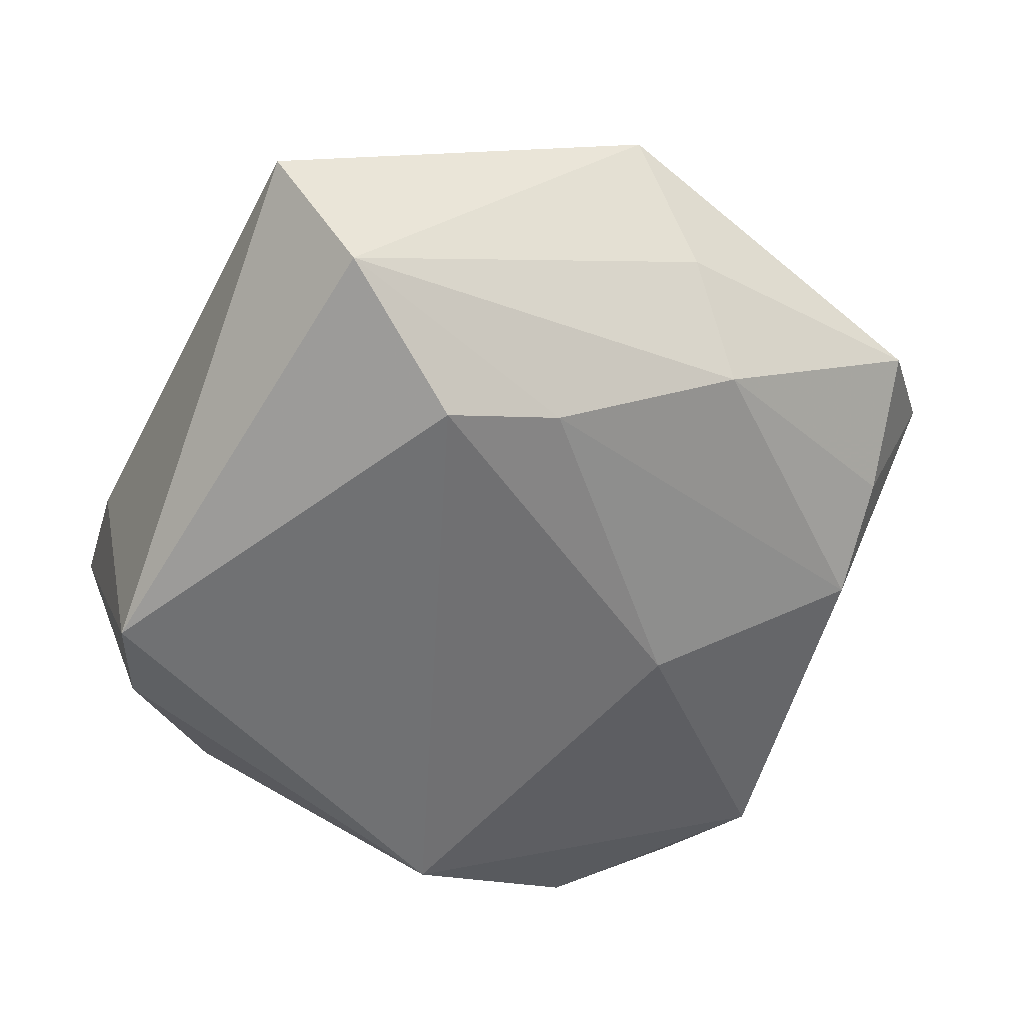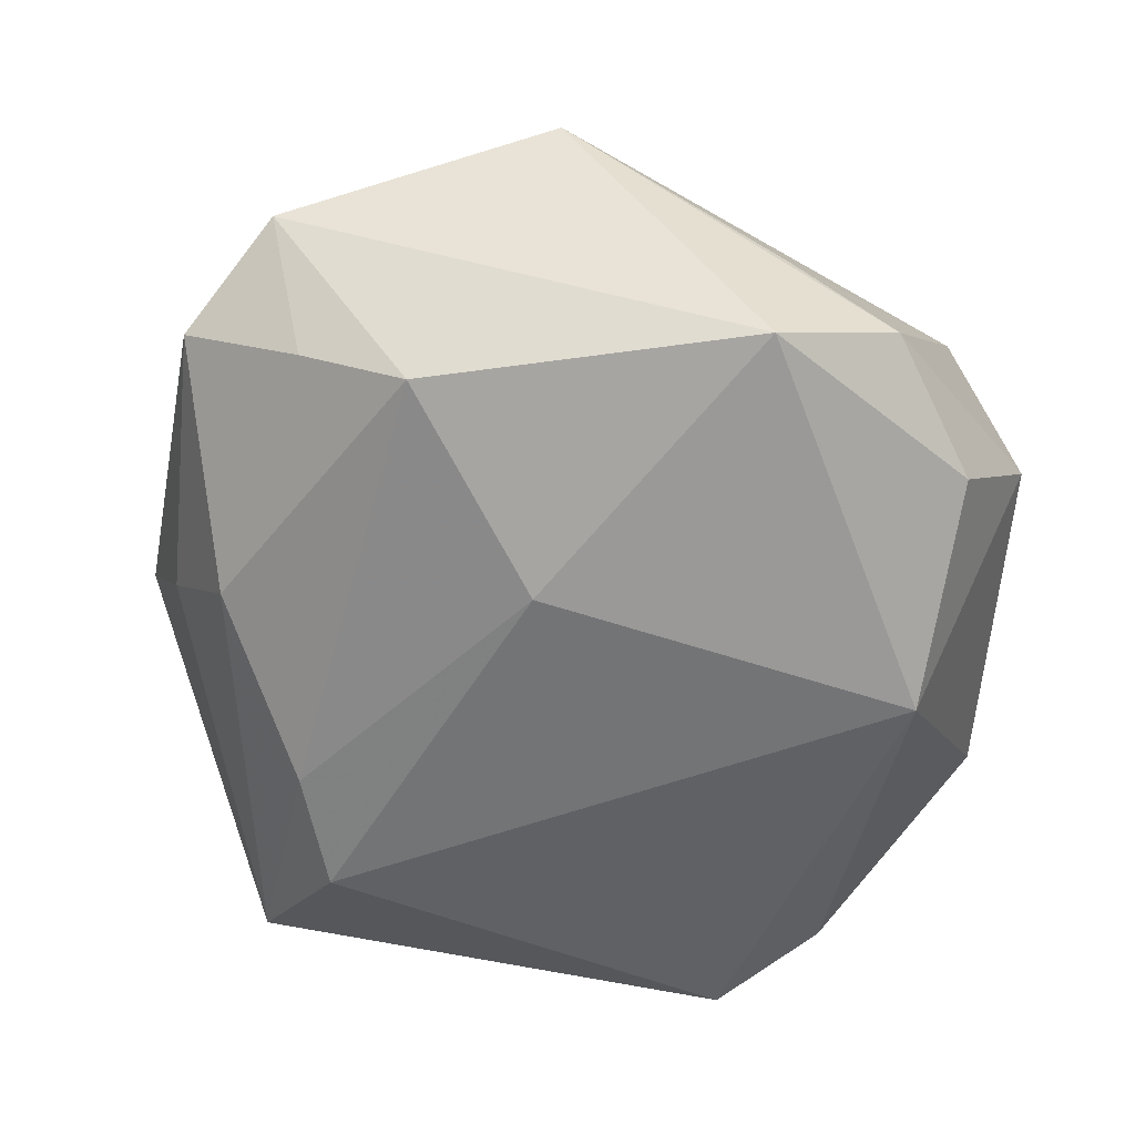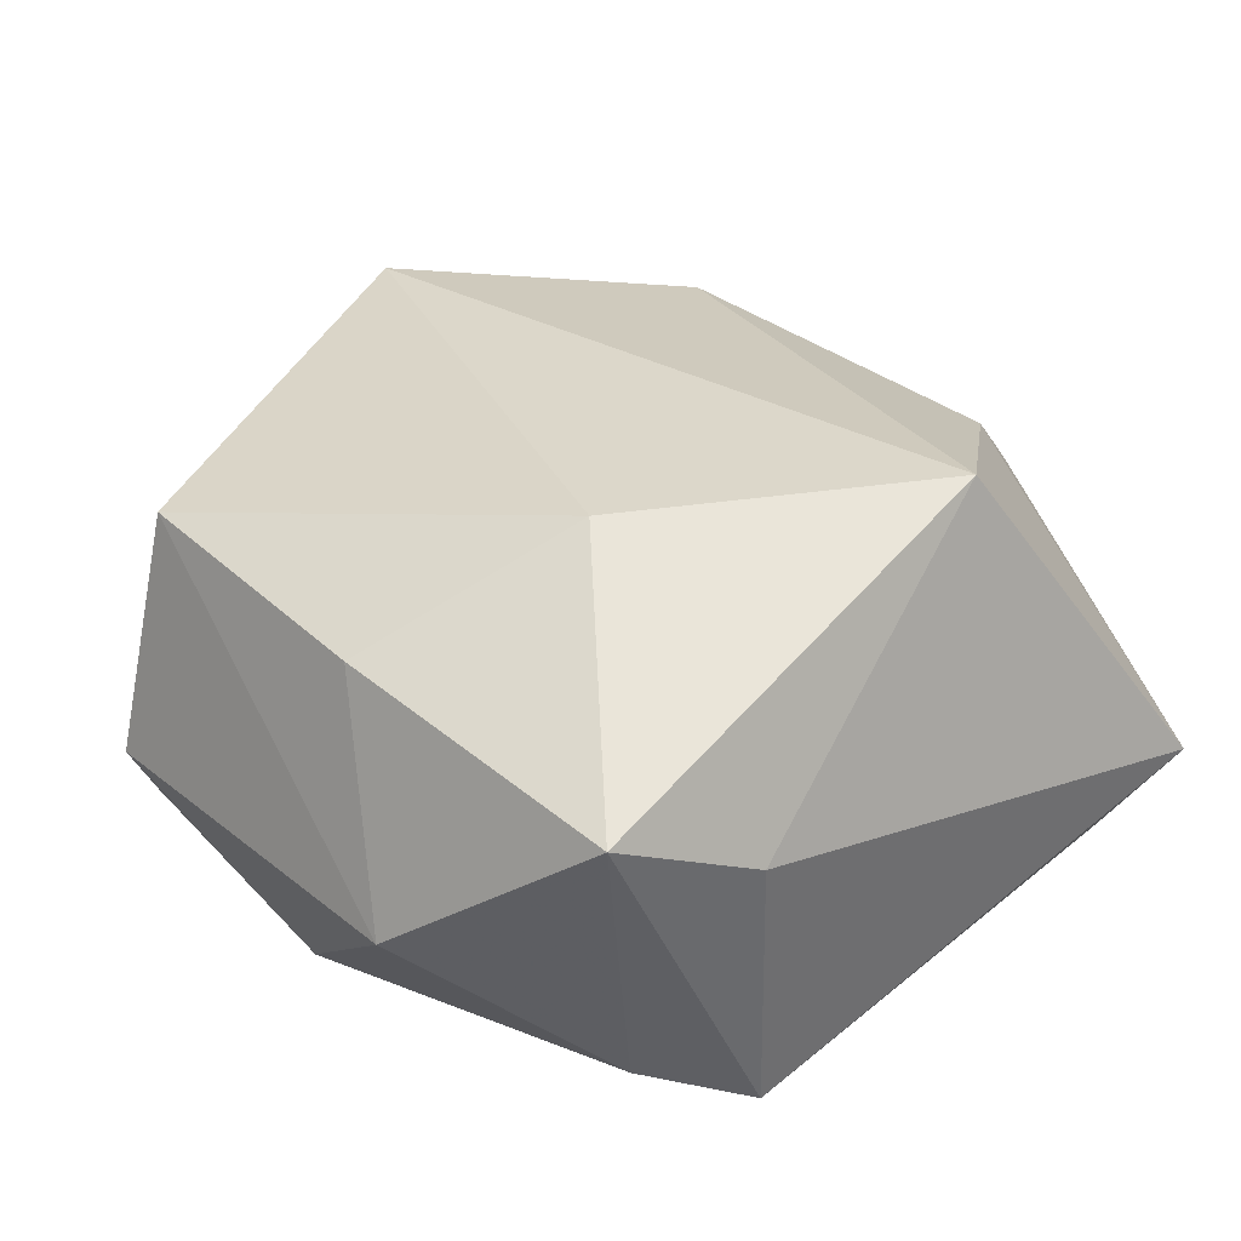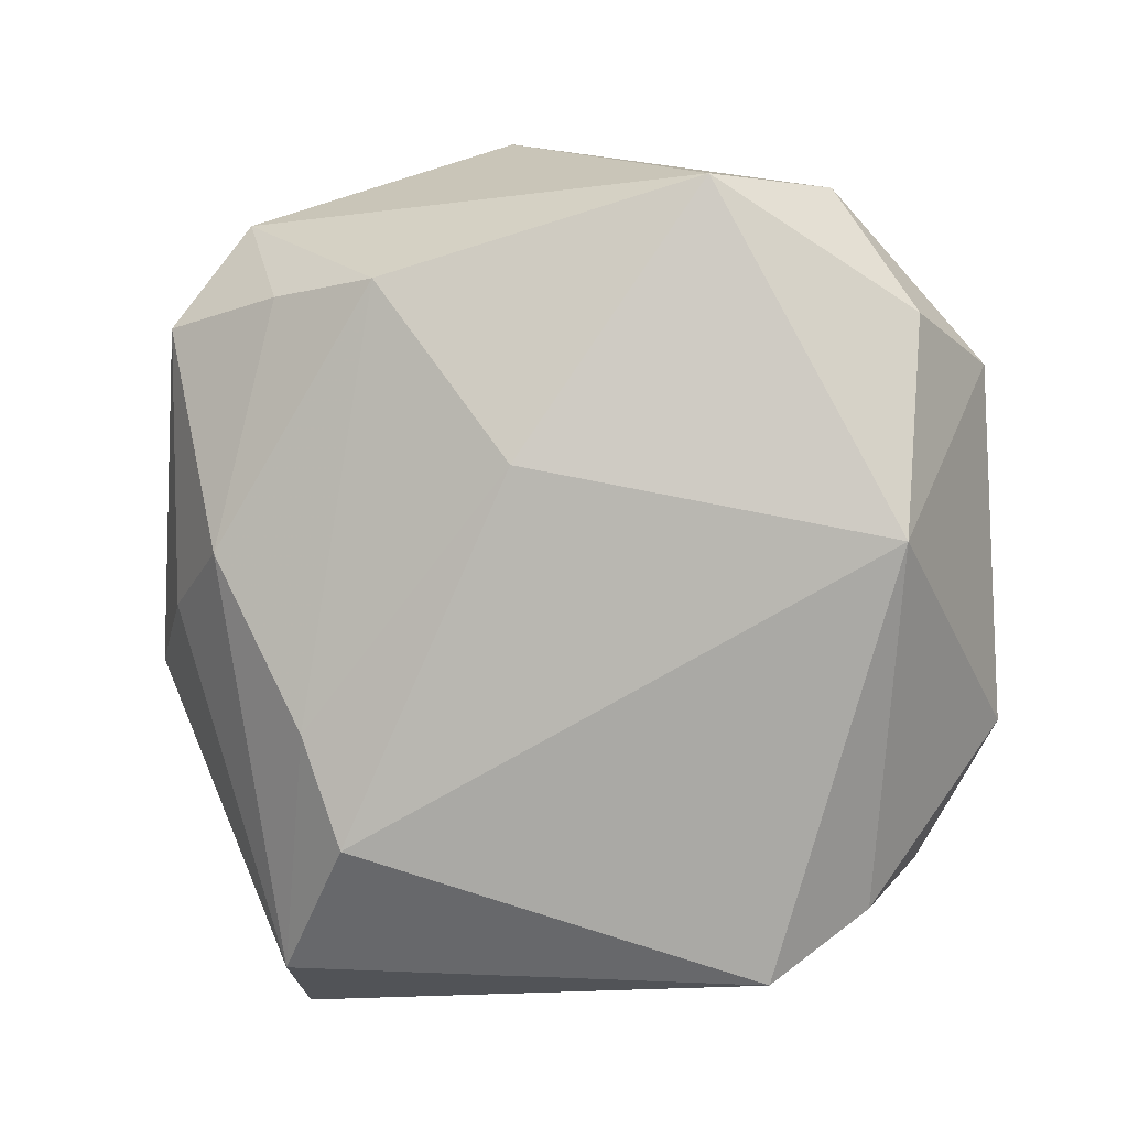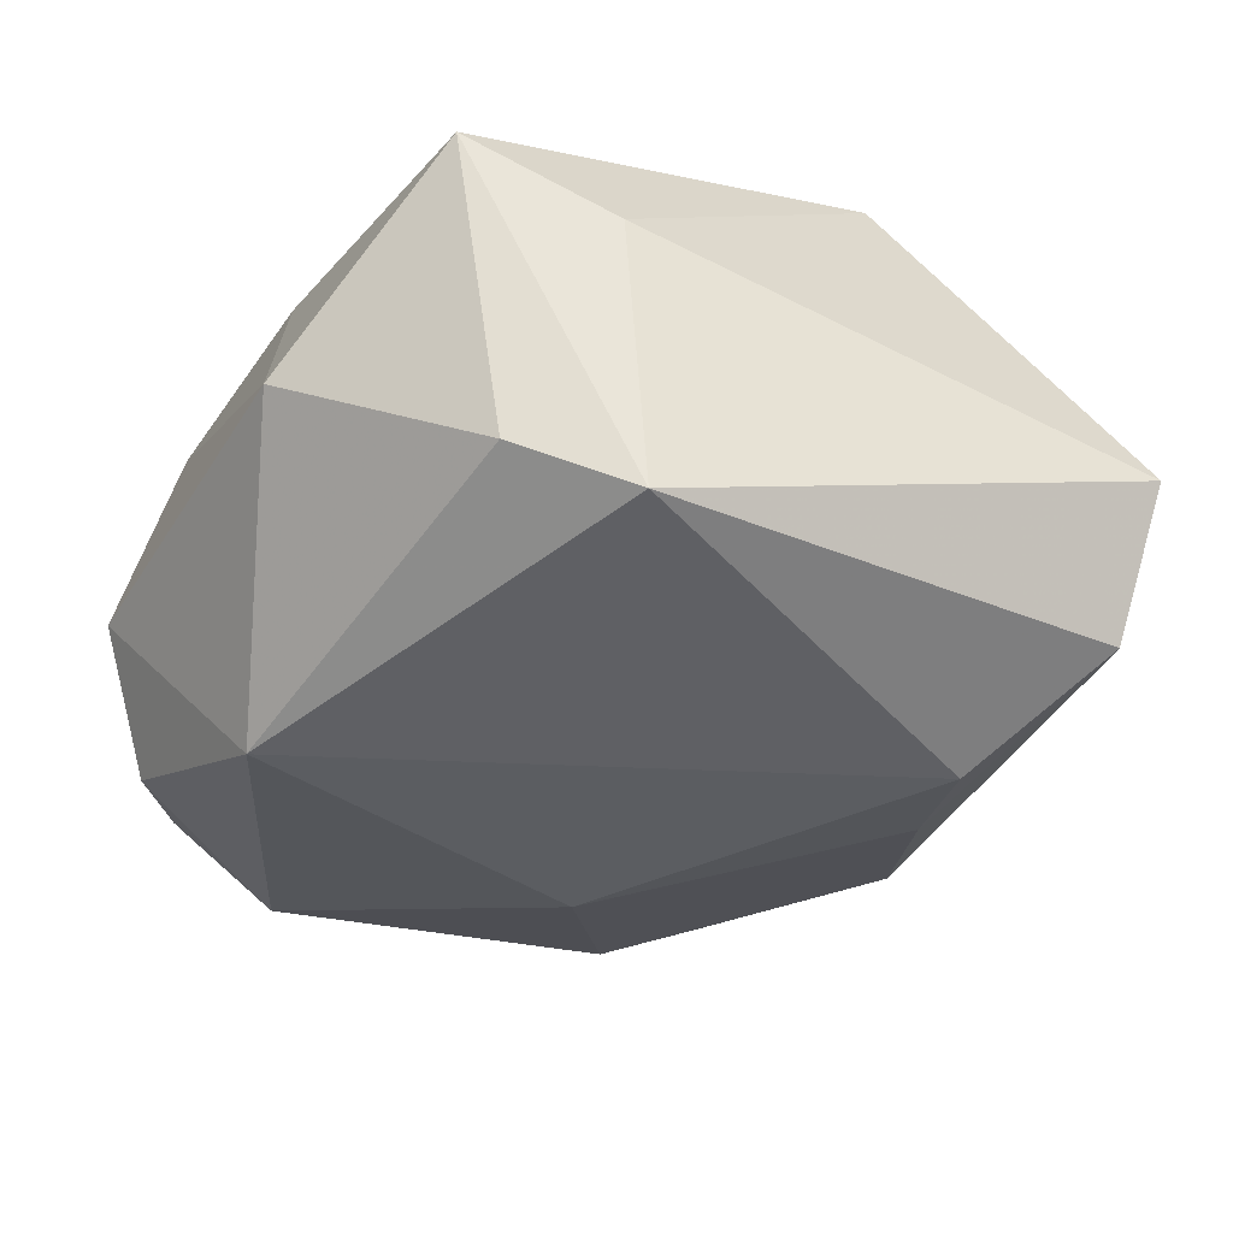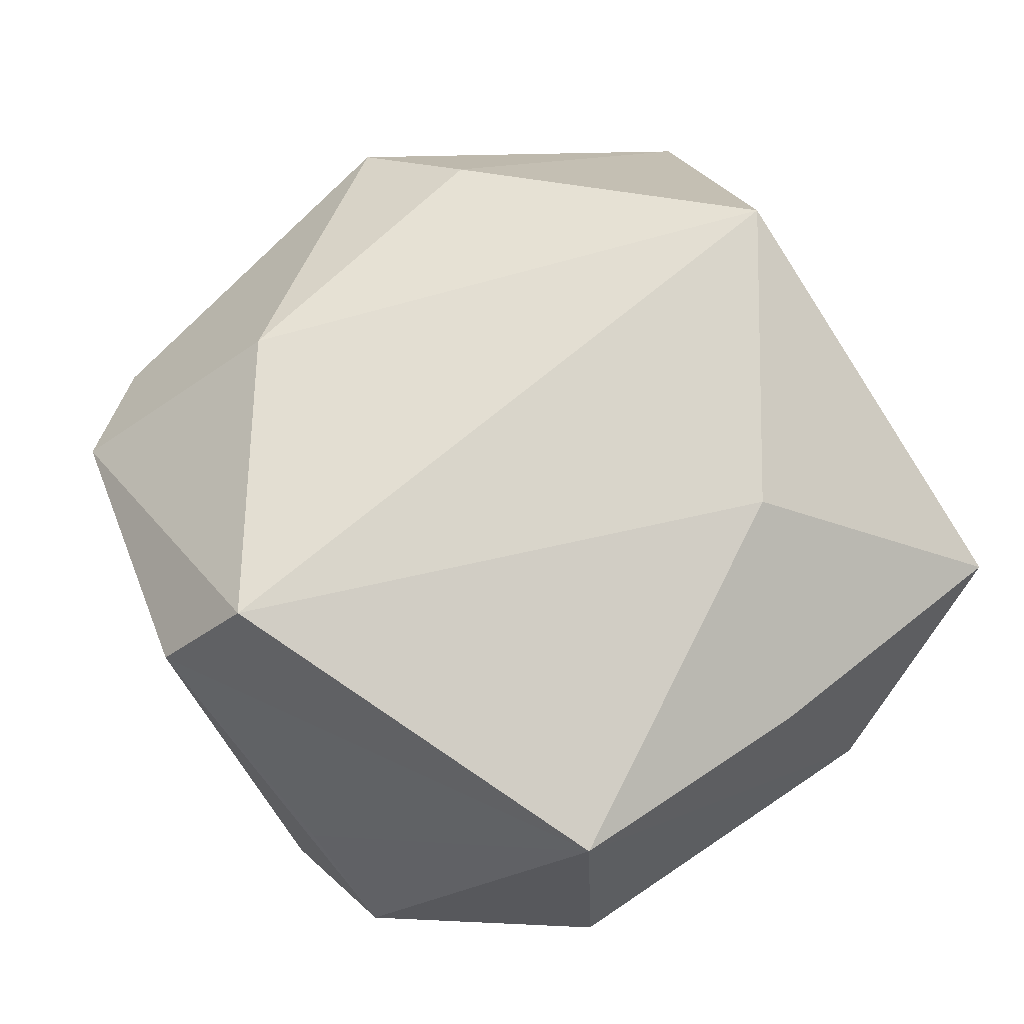
<metadata>
{"format":"obj","ext":"obj","renderer":"f3d","projection":"perspective","resolution":1024,"background":"white","views":[{"elev":-55.1,"azim":63.8,"up":"+Z"},{"elev":-48.6,"azim":-179.4,"up":"+Z"},{"elev":27.2,"azim":-39.3,"up":"+Z"},{"elev":-75.4,"azim":-172.7,"up":"+Z"},{"elev":-44.7,"azim":-25.6,"up":"+Z"},{"elev":72.1,"azim":-120.9,"up":"+Z"}]}
</metadata>
<code>
v -0.04226 0.01882 -0.005046
v 0.03515 -0.01081 0.01585
v 0.02565 0.01949 0.02311
v 0.0381 0.03169 0.001192
v -0.03192 -0.03718 0.007354
v 0.0295 0.04015 0.008592
v -0.02865 0.03848 -0.008794
v -0.0401 -0.01725 -0.007947
v -0.000455 0.03583 0.02653
v -0.03084 0.007284 -0.02576
v -0.03619 -0.008623 0.01343
v 0.02571 -0.01624 -0.02576
v 0.04131 0.004329 -0.004006
v 0.03387 -0.03025 -0.0189
v -0.02415 -0.03063 -0.02064
v -0.03789 0.01715 0.01802
v -0.01694 0.04183 -0.01319
v 0.01052 -0.03332 0.02532
v 0.02634 0.03451 -0.00601
v -0.01694 -0.01649 0.0236
v -0.01749 -0.03939 0.001034
v -0.01891 0.03997 0.0006726
v -0.01342 -0.03516 -0.02576
v 0.03405 -0.03939 -0.006648
v 0.03517 0.01135 -0.01316
v 0.01601 0.03589 -0.01171
v 0.0459 -0.0043 0.00726
v -0.03515 0.02654 -0.0152
v 0.004836 0.01834 -0.02211
v 0.001966 0.04426 0.01734
v 0.0282 -0.005309 -0.02221
f 12 23 10
f 22 16 30
f 9 16 20
f 30 16 9
f 23 21 5
f 6 17 30
f 6 26 17
f 30 9 6
f 6 9 3
f 28 10 1
f 17 10 28
f 8 16 1
f 1 10 8
f 24 21 23
f 26 25 31
f 4 3 27
f 4 6 3
f 17 28 7
f 30 17 7
f 7 22 30
f 7 28 1
f 1 16 7
f 16 22 7
f 29 10 17
f 17 26 29
f 12 10 29
f 26 31 29
f 29 31 12
f 16 8 11
f 11 8 5
f 20 16 11
f 11 5 20
f 15 10 23
f 15 8 10
f 23 5 15
f 5 8 15
f 3 9 18
f 21 24 18
f 20 5 18
f 18 5 21
f 18 9 20
f 27 24 14
f 12 31 14
f 14 31 25
f 14 23 12
f 14 24 23
f 13 4 27
f 25 4 13
f 27 14 13
f 13 14 25
f 26 6 19
f 6 4 19
f 19 25 26
f 19 4 25
f 2 24 27
f 2 18 24
f 27 3 2
f 3 18 2

</code>
